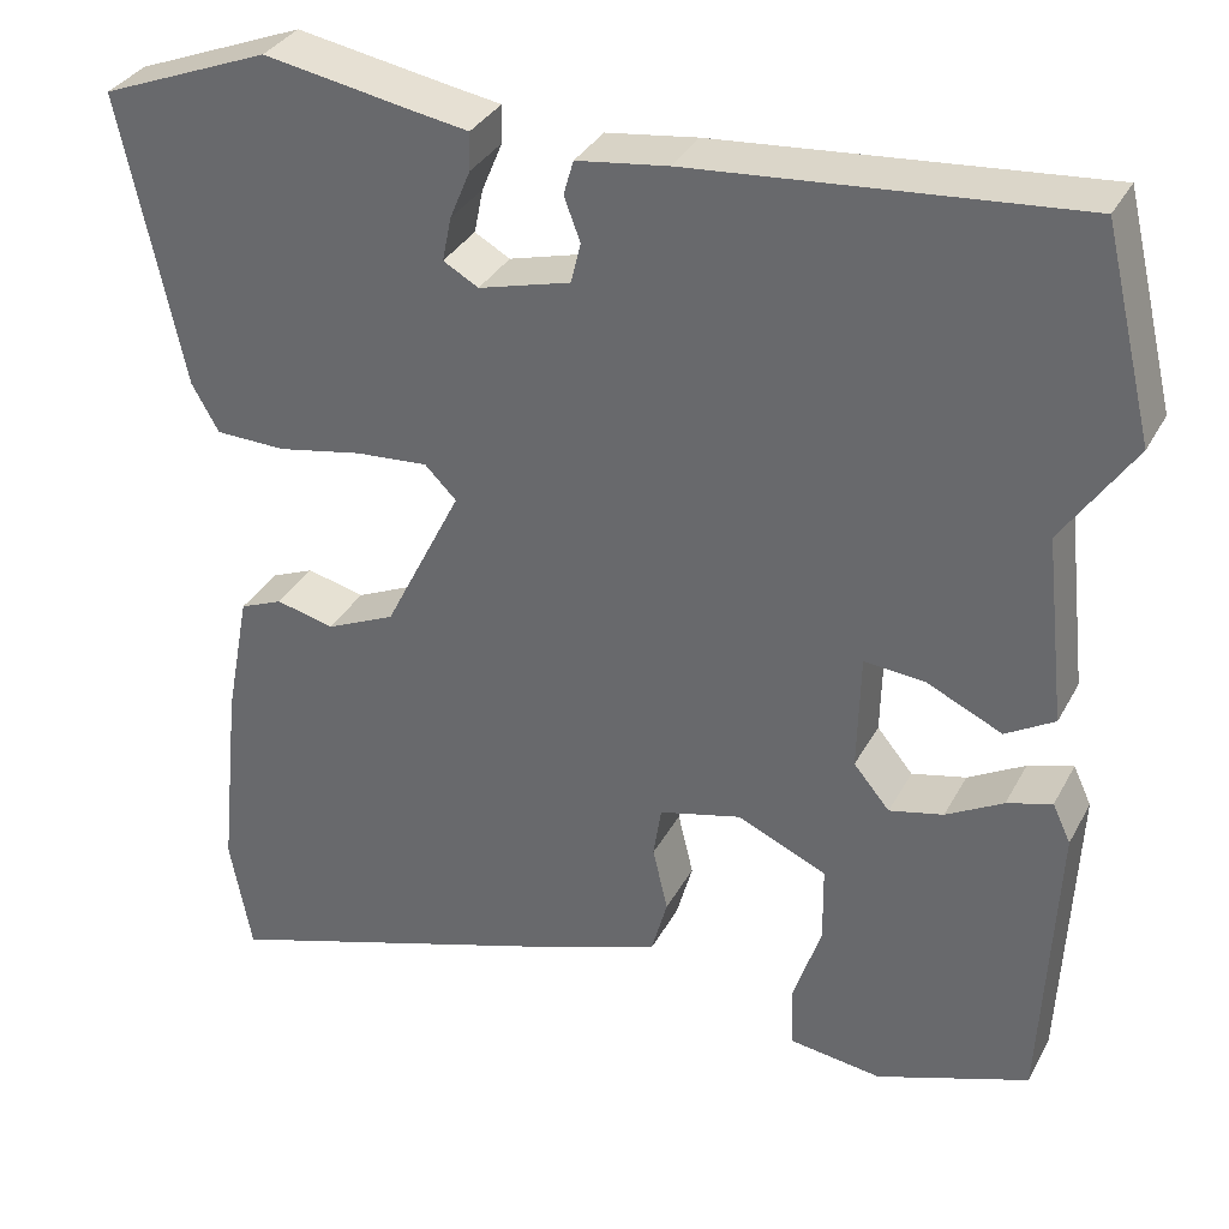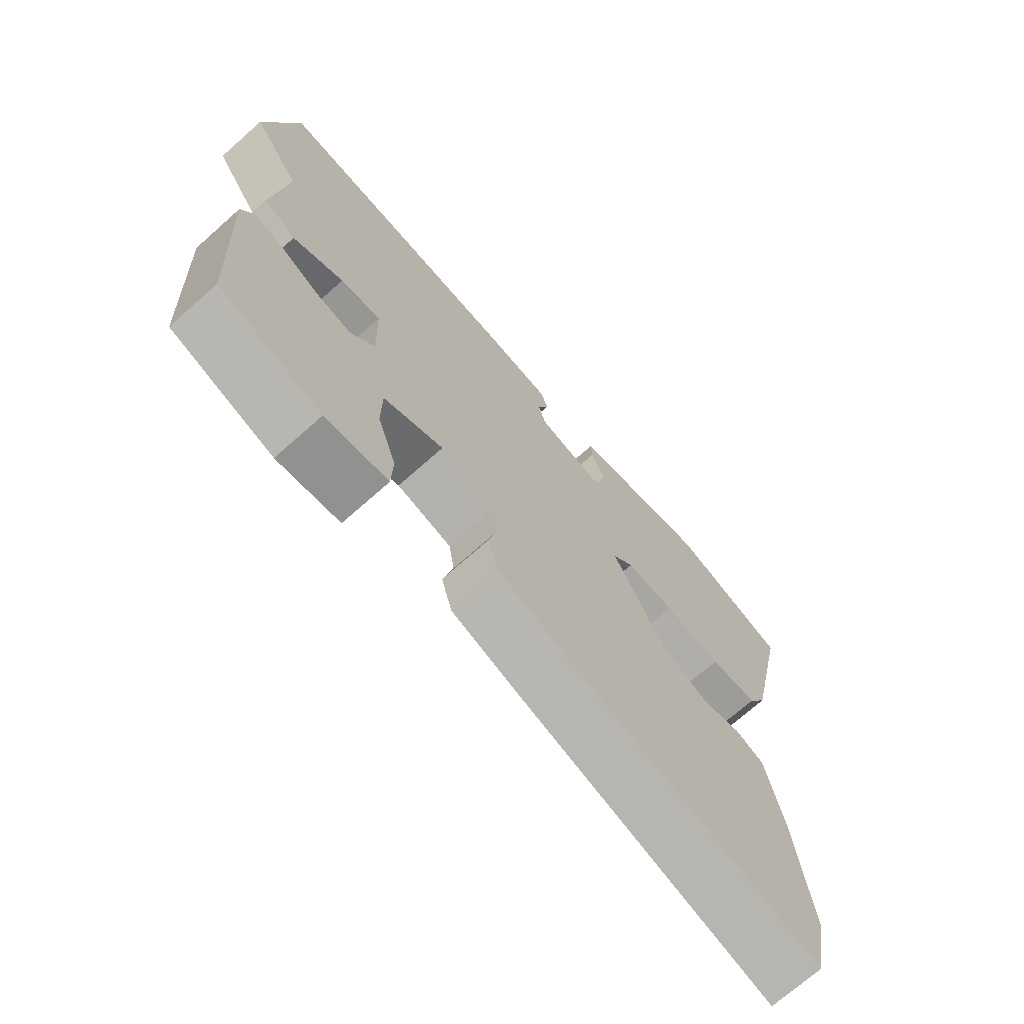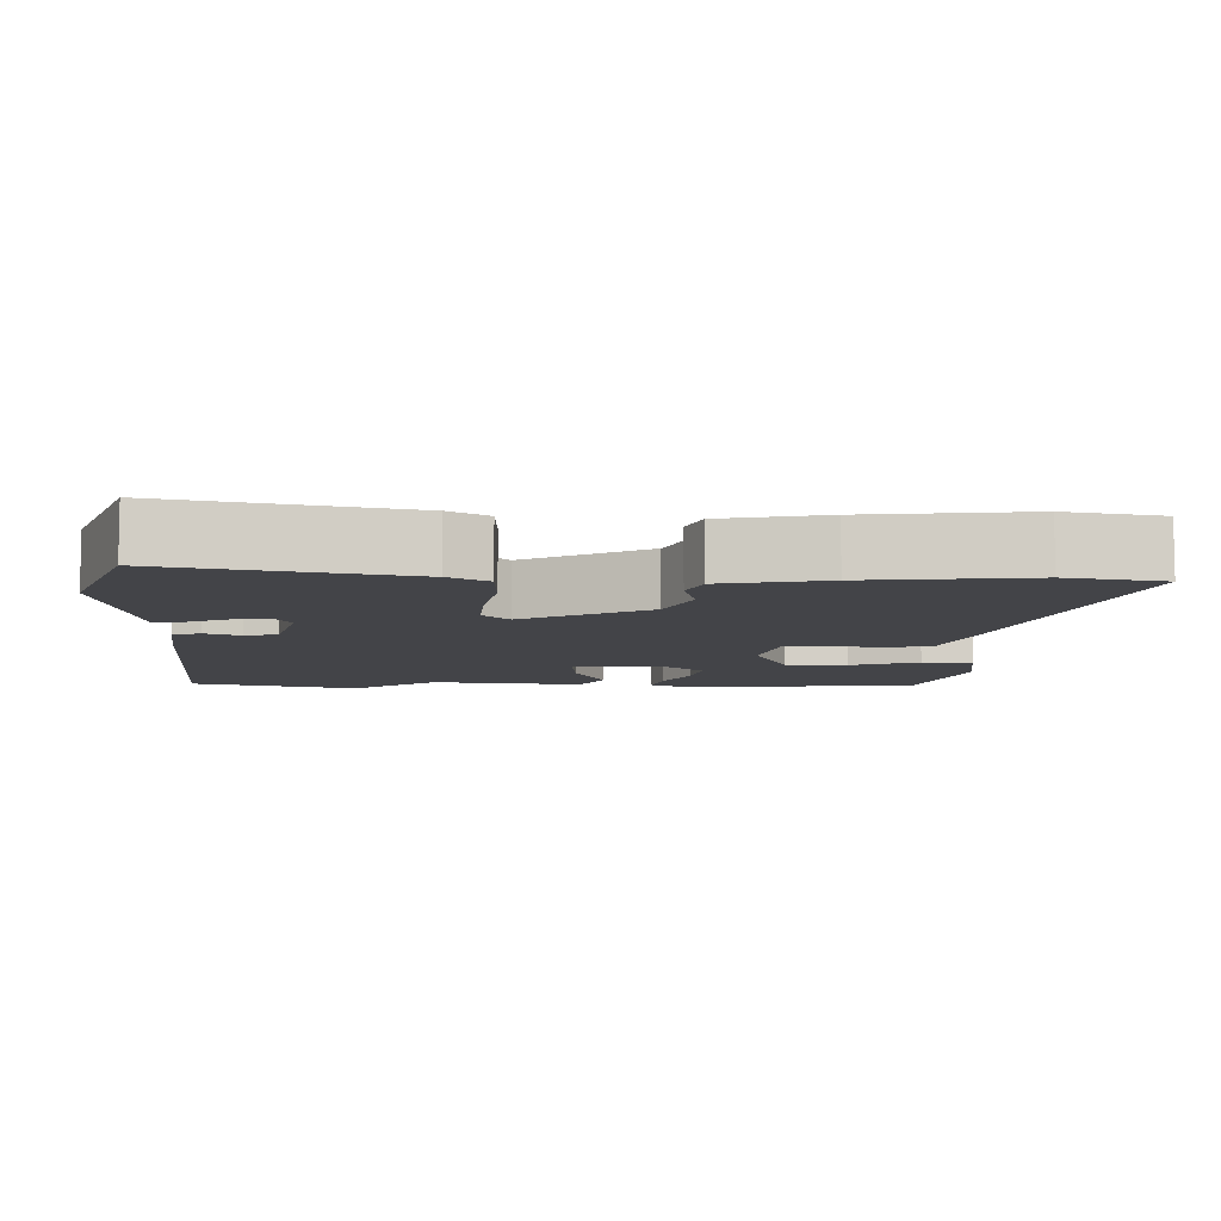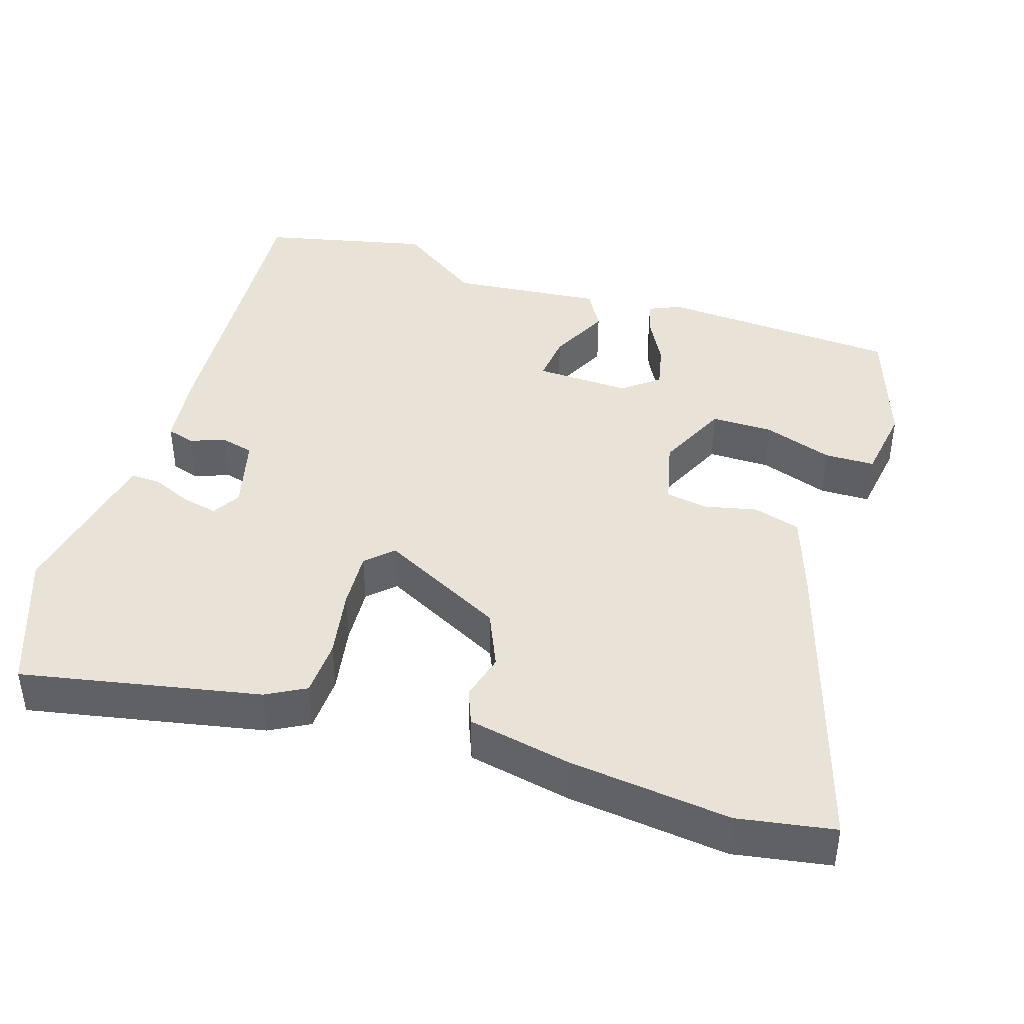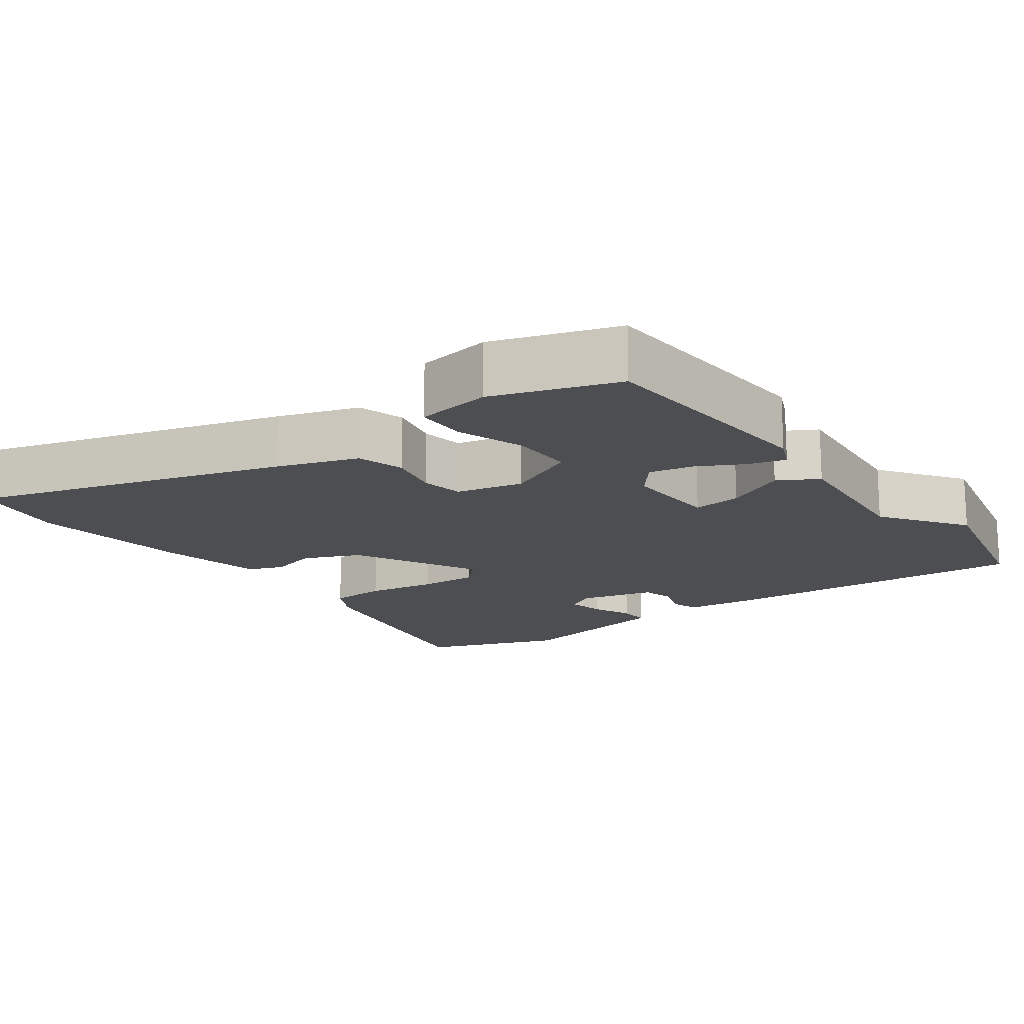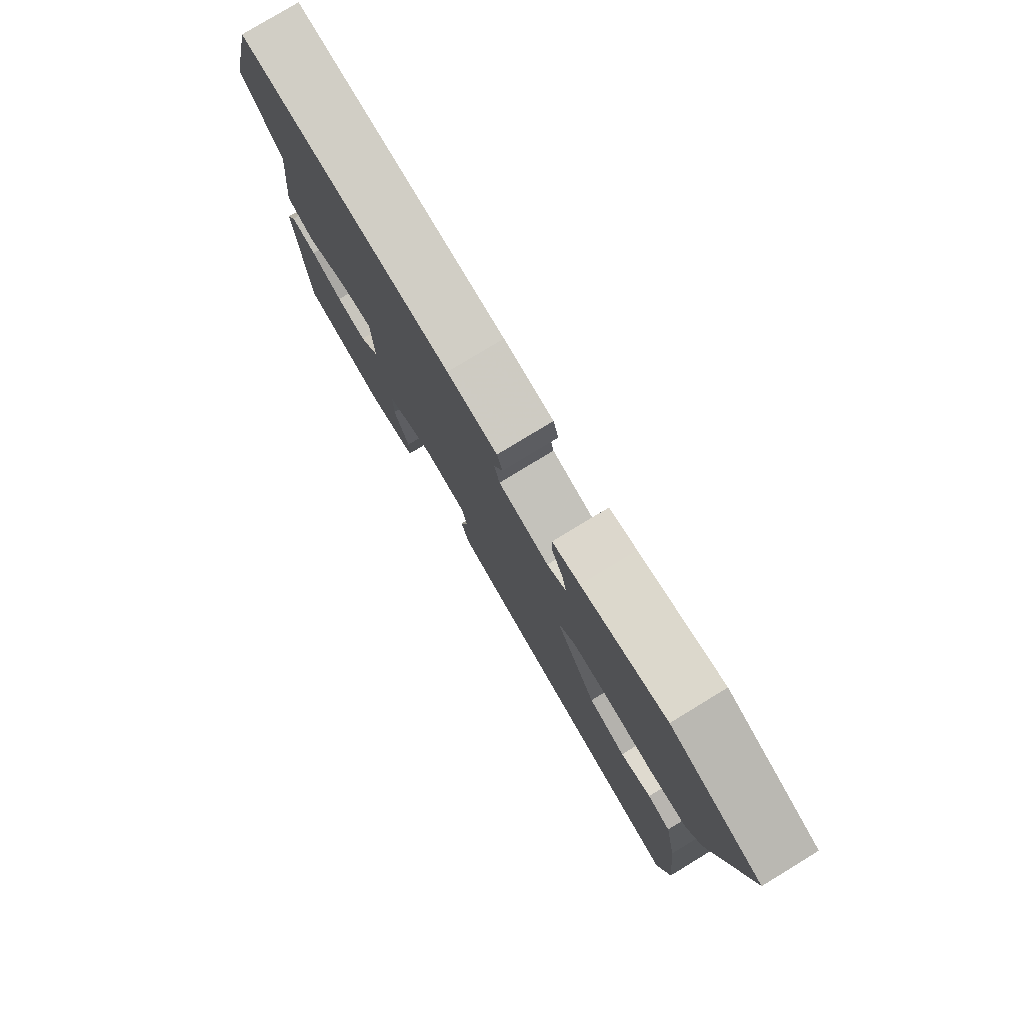
<metadata>
{"format":"obj","ext":"obj","renderer":"f3d","projection":"perspective","resolution":1024,"background":"white","views":[{"elev":33.8,"azim":-155.3,"up":"+Z"},{"elev":-71.3,"azim":-48.4,"up":"+Z"},{"elev":-8.2,"azim":88.9,"up":"+Y"},{"elev":41.8,"azim":108.5,"up":"+Y"},{"elev":-16.5,"azim":-142.7,"up":"+Y"},{"elev":79.1,"azim":58.7,"up":"+Z"}]}
</metadata>
<code>
v -0.543 0.07 0.324
v -0.488 0.07 0.552
v -0.064 0.07 0.515
v 0.037 0.07 0.501
v 0.048 0.07 0.463
v 0.03 0.07 0.415
v 0.041 0.07 0.37
v 0.143 0.07 0.342
v 0.182 0.07 0.364
v 0.172 0.07 0.413
v 0.149 0.07 0.468
v 0.148 0.07 0.51
v 0.203 0.07 0.519
v 0.375 0.07 0.549
v 0.563 0.07 0.475
v 0.494 0.07 0.151
v 0.464 0.07 0.098
v 0.386 0.07 0.096
v 0.292 0.07 0.114
v 0.212 0.07 0.12
v 0.177 0.07 0.085
v 0.263 0.07 -0.086
v 0.34 0.07 -0.121
v 0.404 0.07 -0.105
v 0.452 0.07 -0.125
v 0.479 0.07 -0.267
v 0.502 0.07 -0.488
v 0.478 0.07 -0.619
v 0.057 0.07 -0.483
v -0.052 0.07 -0.444
v -0.07 0.07 -0.379
v -0.053 0.07 -0.308
v -0.062 0.07 -0.25
v -0.153 0.07 -0.227
v -0.252 0.07 -0.271
v -0.253 0.07 -0.356
v -0.222 0.07 -0.45
v -0.224 0.07 -0.519
v -0.327 0.07 -0.533
v -0.496 0.07 -0.473
v -0.512 0.07 -0.144
v -0.492 0.07 -0.101
v -0.442 0.07 -0.116
v -0.379 0.07 -0.151
v -0.319 0.07 -0.165
v -0.279 0.07 -0.117
v -0.282 0.07 0.013
v -0.349 0.07 0.007
v -0.433 0.07 -0.032
v -0.487 0.07 0
v -0.464 0.07 0.208
v -0.543 0 0.324
v -0.488 0 0.552
v -0.064 0 0.515
v 0.037 0 0.501
v 0.048 0 0.463
v 0.03 0 0.415
v 0.041 0 0.37
v 0.143 0 0.342
v 0.182 0 0.364
v 0.172 0 0.413
v 0.149 0 0.468
v 0.148 0 0.51
v 0.203 0 0.519
v 0.375 0 0.549
v 0.563 0 0.475
v 0.494 0 0.151
v 0.464 0 0.098
v 0.386 0 0.096
v 0.292 0 0.114
v 0.212 0 0.12
v 0.177 0 0.085
v 0.263 0 -0.086
v 0.34 0 -0.121
v 0.404 0 -0.105
v 0.452 0 -0.125
v 0.479 0 -0.267
v 0.502 0 -0.488
v 0.478 0 -0.619
v 0.057 0 -0.483
v -0.052 0 -0.444
v -0.07 0 -0.379
v -0.053 0 -0.308
v -0.062 0 -0.25
v -0.153 0 -0.227
v -0.252 0 -0.271
v -0.253 0 -0.356
v -0.222 0 -0.45
v -0.224 0 -0.519
v -0.327 0 -0.533
v -0.496 0 -0.473
v -0.512 0 -0.144
v -0.492 0 -0.101
v -0.442 0 -0.116
v -0.379 0 -0.151
v -0.319 0 -0.165
v -0.279 0 -0.117
v -0.282 0 0.013
v -0.349 0 0.007
v -0.433 0 -0.032
v -0.487 0 0
v -0.464 0 0.208
f 48 49 50 51
f 47 48 51
f 47 51 1 2
f 41 42 43 44
f 41 44 45
f 40 41 45
f 39 40 45 46
f 36 37 38 39
f 35 36 39 46
f 29 30 31 32
f 29 32 33
f 28 29 33
f 27 28 33
f 26 27 33
f 23 24 25 26
f 22 23 26 33
f 21 22 33 34
f 16 17 18 19
f 16 19 20
f 13 14 15 16
f 13 16 20
f 10 11 12 13
f 9 10 13
f 9 13 20 21
f 3 4 5 6
f 47 2 3 6
f 47 6 7
f 46 47 7 8
f 21 34 35 46
f 8 9 21 46
f 102 101 100 99
f 102 99 98
f 53 52 102 98
f 95 94 93 92
f 96 95 92
f 96 92 91
f 97 96 91 90
f 90 89 88 87
f 97 90 87 86
f 83 82 81 80
f 84 83 80
f 84 80 79
f 84 79 78
f 84 78 77
f 77 76 75 74
f 84 77 74 73
f 85 84 73 72
f 70 69 68 67
f 71 70 67
f 67 66 65 64
f 71 67 64
f 64 63 62 61
f 64 61 60
f 72 71 64 60
f 57 56 55 54
f 57 54 53 98
f 58 57 98
f 59 58 98 97
f 97 86 85 72
f 97 72 60 59
f 1 52 53 2
f 2 53 54 3
f 3 54 55 4
f 4 55 56 5
f 5 56 57 6
f 6 57 58 7
f 7 58 59 8
f 8 59 60 9
f 9 60 61 10
f 10 61 62 11
f 11 62 63 12
f 12 63 64 13
f 13 64 65 14
f 14 65 66 15
f 15 66 67 16
f 16 67 68 17
f 17 68 69 18
f 18 69 70 19
f 19 70 71 20
f 20 71 72 21
f 21 72 73 22
f 22 73 74 23
f 23 74 75 24
f 24 75 76 25
f 25 76 77 26
f 26 77 78 27
f 27 78 79 28
f 28 79 80 29
f 29 80 81 30
f 30 81 82 31
f 31 82 83 32
f 32 83 84 33
f 33 84 85 34
f 34 85 86 35
f 35 86 87 36
f 36 87 88 37
f 37 88 89 38
f 38 89 90 39
f 39 90 91 40
f 40 91 92 41
f 41 92 93 42
f 42 93 94 43
f 43 94 95 44
f 44 95 96 45
f 45 96 97 46
f 46 97 98 47
f 47 98 99 48
f 48 99 100 49
f 49 100 101 50
f 50 101 102 51
f 51 102 52 1

</code>
